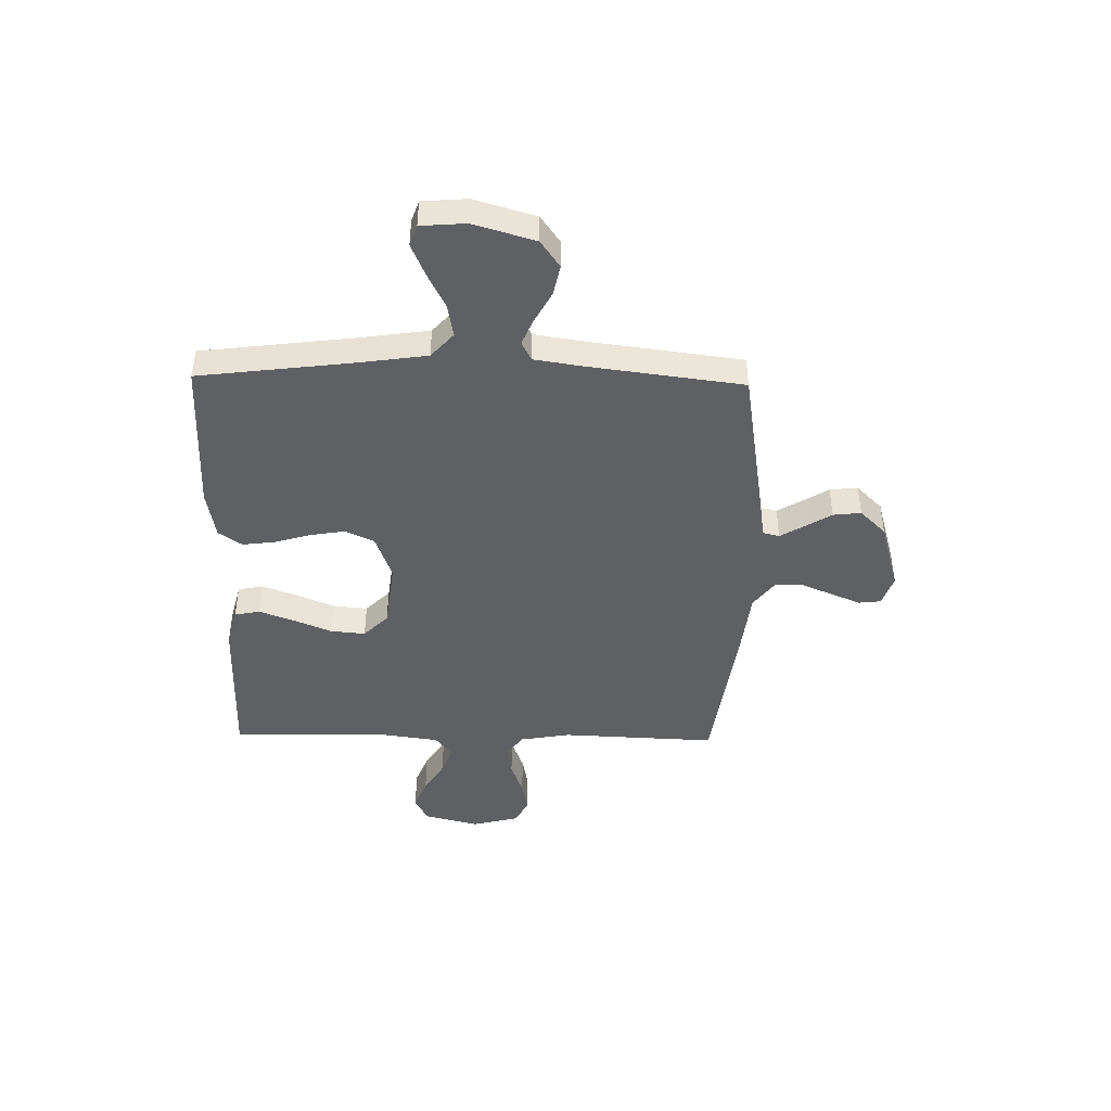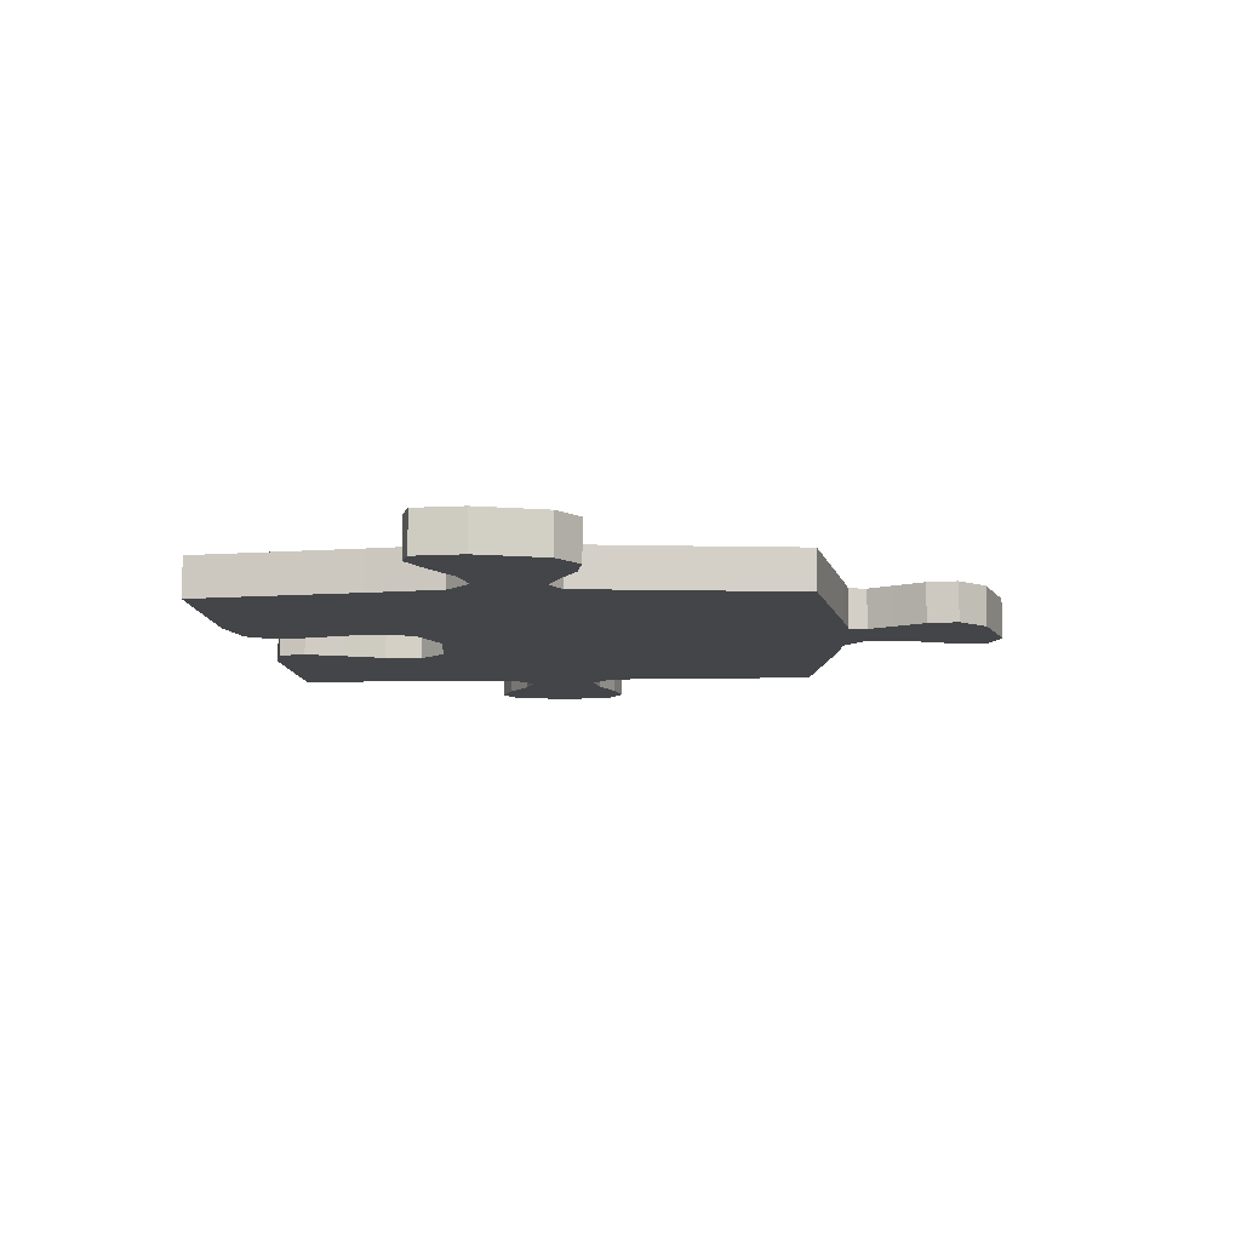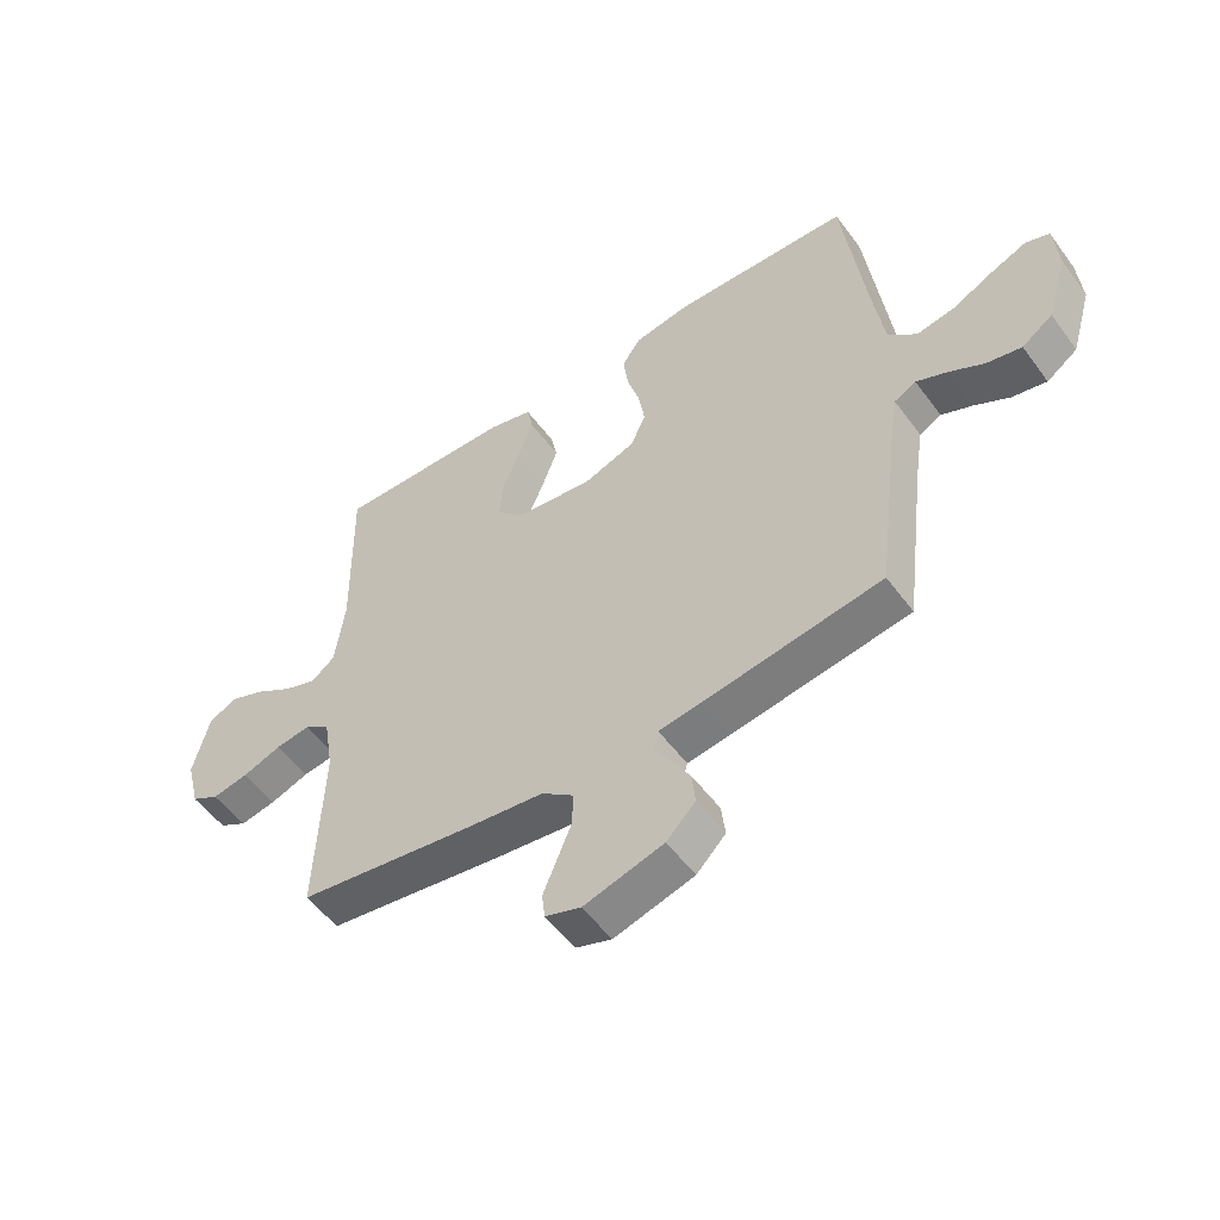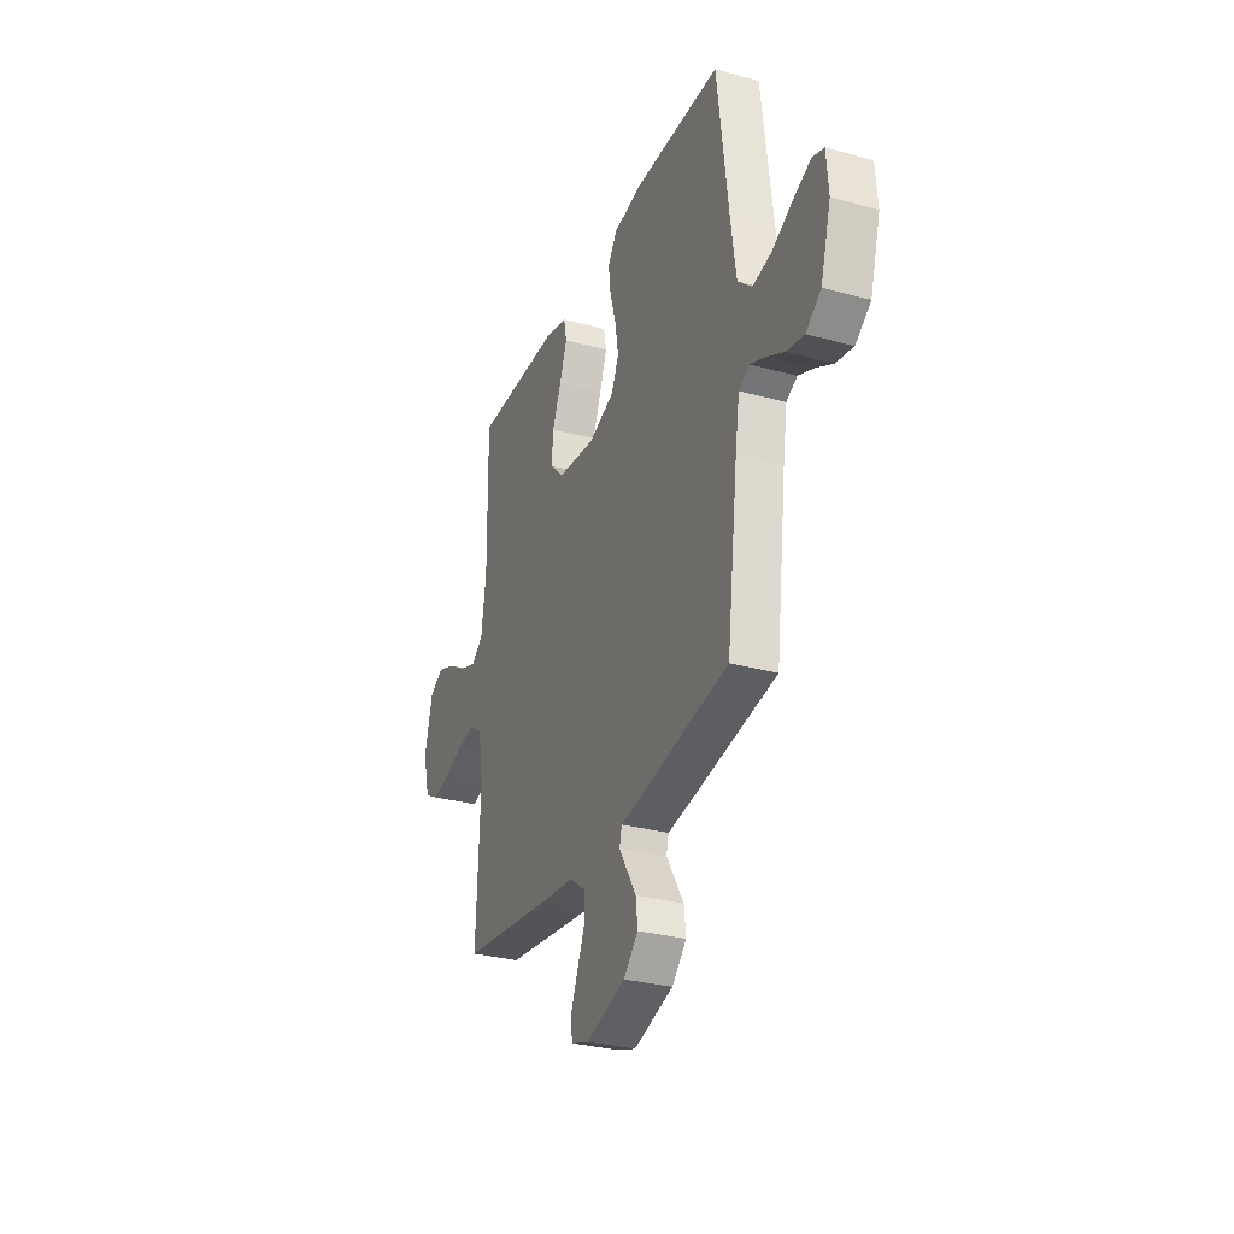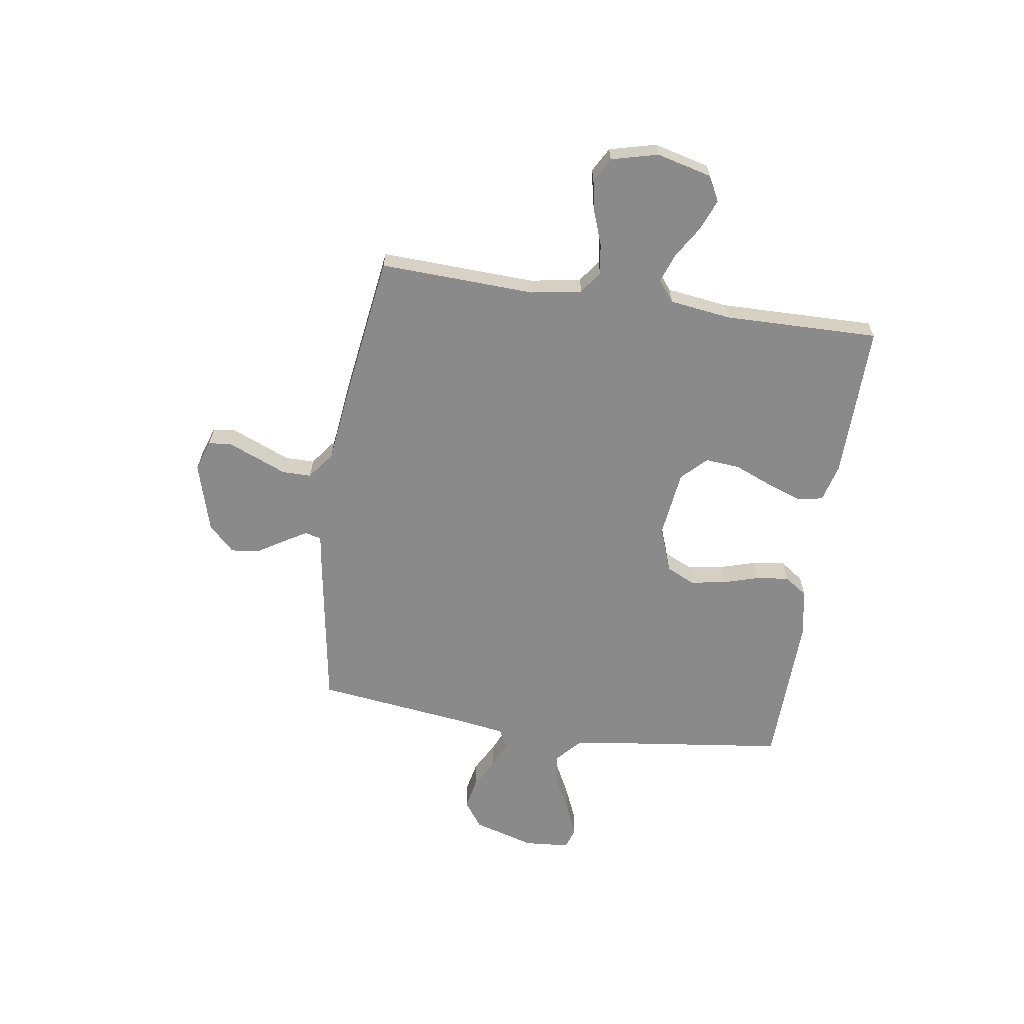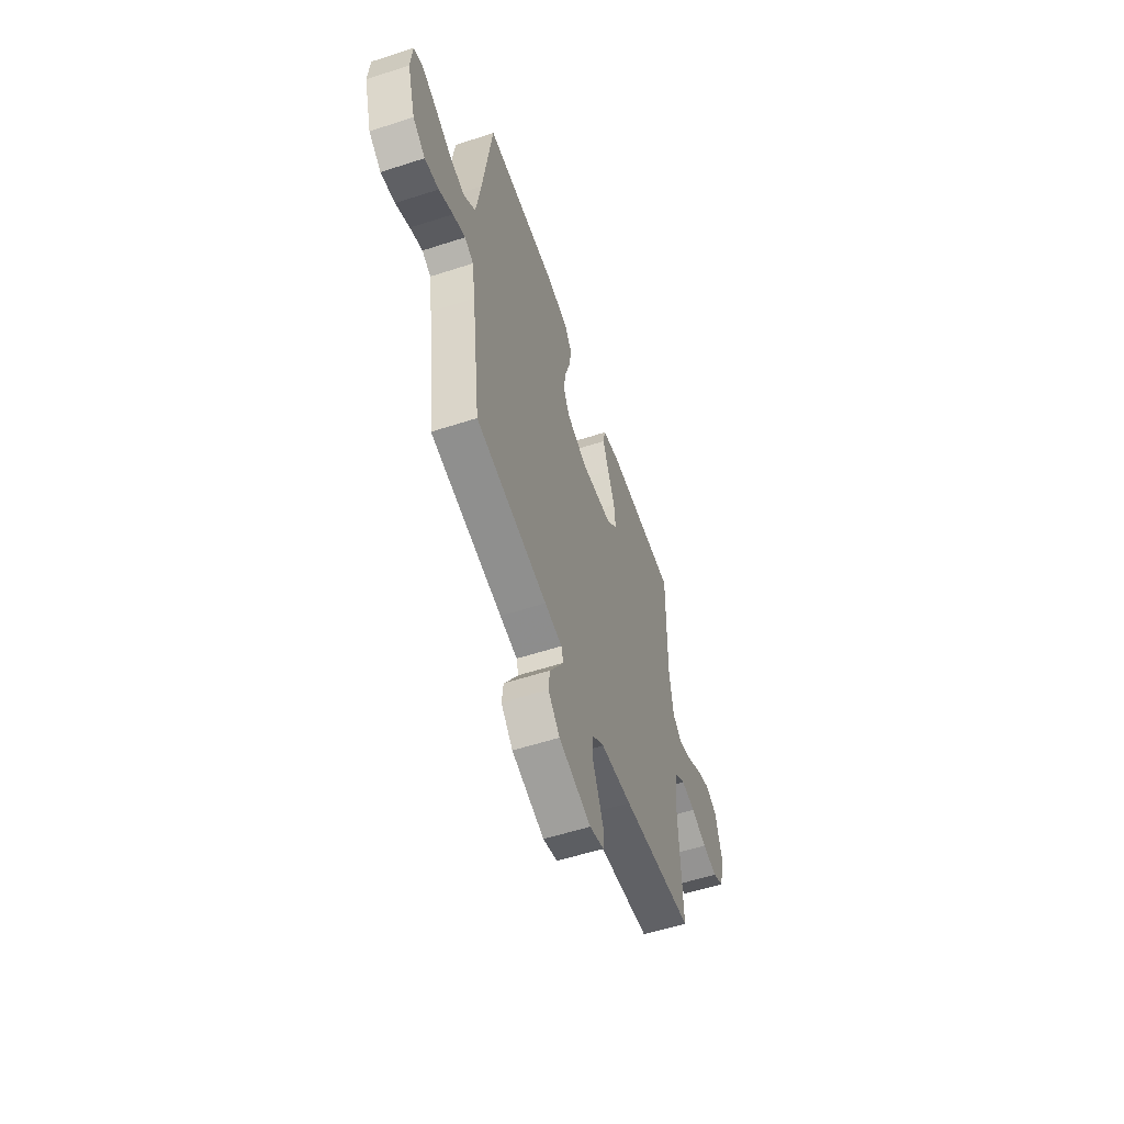
<metadata>
{"format":"obj","ext":"obj","renderer":"f3d","projection":"perspective","resolution":1024,"background":"white","views":[{"elev":-44.6,"azim":88.8,"up":"+Y"},{"elev":-9.1,"azim":93.8,"up":"+Y"},{"elev":-53.2,"azim":35.5,"up":"+Z"},{"elev":-30.4,"azim":68.4,"up":"+Z"},{"elev":-63.5,"azim":-98.6,"up":"+Y"},{"elev":-56.8,"azim":108.7,"up":"+Z"}]}
</metadata>
<code>
v 0.5 0.07 -0.5
v 0.2 0.07 -0.549
v 0.127 0.07 -0.56
v 0.119 0.07 -0.592
v 0.146 0.07 -0.637
v 0.178 0.07 -0.689
v 0.184 0.07 -0.743
v 0.135 0.07 -0.793
v 0 0.07 -0.832
v -0.06 0.07 -0.812
v -0.065 0.07 -0.769
v -0.042 0.07 -0.713
v -0.017 0.07 -0.653
v -0.017 0.07 -0.597
v -0.07 0.07 -0.557
v -0.2 0.07 -0.542
v -0.5 0.07 -0.5
v -0.488 0.07 -0.2
v -0.505 0.07 -0.102
v -0.548 0.07 -0.071
v -0.607 0.07 -0.08
v -0.673 0.07 -0.104
v -0.734 0.07 -0.116
v -0.781 0.07 -0.09
v -0.804 0.07 0
v -0.777 0.07 0.107
v -0.729 0.07 0.132
v -0.669 0.07 0.108
v -0.607 0.07 0.07
v -0.551 0.07 0.05
v -0.511 0.07 0.082
v -0.495 0.07 0.2
v -0.5 0.07 0.5
v -0.2 0.07 0.496
v -0.126 0.07 0.477
v -0.116 0.07 0.428
v -0.141 0.07 0.36
v -0.171 0.07 0.287
v -0.177 0.07 0.22
v -0.13 0.07 0.173
v 0 0.07 0.157
v 0.088 0.07 0.189
v 0.114 0.07 0.244
v 0.103 0.07 0.312
v 0.082 0.07 0.382
v 0.074 0.07 0.445
v 0.105 0.07 0.49
v 0.2 0.07 0.507
v 0.5 0.07 0.5
v 0.538 0.07 0.2
v 0.557 0.07 0.071
v 0.605 0.07 0.028
v 0.669 0.07 0.04
v 0.738 0.07 0.075
v 0.799 0.07 0.101
v 0.839 0.07 0.087
v 0.846 0.07 0
v 0.811 0.07 -0.119
v 0.759 0.07 -0.156
v 0.7 0.07 -0.144
v 0.641 0.07 -0.112
v 0.589 0.07 -0.09
v 0.552 0.07 -0.109
v 0.538 0.07 -0.2
v 0.5 0 -0.5
v 0.2 0 -0.549
v 0.127 0 -0.56
v 0.119 0 -0.592
v 0.146 0 -0.637
v 0.178 0 -0.689
v 0.184 0 -0.743
v 0.135 0 -0.793
v 0 0 -0.832
v -0.06 0 -0.812
v -0.065 0 -0.769
v -0.042 0 -0.713
v -0.017 0 -0.653
v -0.017 0 -0.597
v -0.07 0 -0.557
v -0.2 0 -0.542
v -0.5 0 -0.5
v -0.488 0 -0.2
v -0.505 0 -0.102
v -0.548 0 -0.071
v -0.607 0 -0.08
v -0.673 0 -0.104
v -0.734 0 -0.116
v -0.781 0 -0.09
v -0.804 0 0
v -0.777 0 0.107
v -0.729 0 0.132
v -0.669 0 0.108
v -0.607 0 0.07
v -0.551 0 0.05
v -0.511 0 0.082
v -0.495 0 0.2
v -0.5 0 0.5
v -0.2 0 0.496
v -0.126 0 0.477
v -0.116 0 0.428
v -0.141 0 0.36
v -0.171 0 0.287
v -0.177 0 0.22
v -0.13 0 0.173
v 0 0 0.157
v 0.088 0 0.189
v 0.114 0 0.244
v 0.103 0 0.312
v 0.082 0 0.382
v 0.074 0 0.445
v 0.105 0 0.49
v 0.2 0 0.507
v 0.5 0 0.5
v 0.538 0 0.2
v 0.557 0 0.071
v 0.605 0 0.028
v 0.669 0 0.04
v 0.738 0 0.075
v 0.799 0 0.101
v 0.839 0 0.087
v 0.846 0 0
v 0.811 0 -0.119
v 0.759 0 -0.156
v 0.7 0 -0.144
v 0.641 0 -0.112
v 0.589 0 -0.09
v 0.552 0 -0.109
v 0.538 0 -0.2
f 58 59 60 61
f 58 61 62
f 57 58 62
f 56 57 62
f 53 54 55 56
f 53 56 62 63
f 47 48 49 50
f 47 50 51
f 44 45 46 47
f 43 44 47 51
f 42 43 51 52
f 35 36 37 38
f 33 34 35 38
f 32 33 38 39
f 31 32 39 40
f 26 27 28 29
f 26 29 30
f 25 26 30
f 24 25 30
f 21 22 23 24
f 20 21 24 30
f 19 20 30 31
f 15 16 17 18
f 14 15 18 19
f 10 11 12 13
f 8 9 10 13
f 8 13 14
f 5 6 7 8
f 4 5 8 14
f 3 4 14 19
f 64 1 2 3
f 63 64 3 19
f 52 53 63
f 41 42 52 63
f 40 41 63
f 19 31 40 63
f 125 124 123 122
f 126 125 122
f 126 122 121
f 126 121 120
f 120 119 118 117
f 127 126 120 117
f 114 113 112 111
f 115 114 111
f 111 110 109 108
f 115 111 108 107
f 116 115 107 106
f 102 101 100 99
f 102 99 98 97
f 103 102 97 96
f 104 103 96 95
f 93 92 91 90
f 94 93 90
f 94 90 89
f 94 89 88
f 88 87 86 85
f 94 88 85 84
f 95 94 84 83
f 82 81 80 79
f 83 82 79 78
f 77 76 75 74
f 77 74 73 72
f 78 77 72
f 72 71 70 69
f 78 72 69 68
f 83 78 68 67
f 67 66 65 128
f 83 67 128 127
f 127 117 116
f 127 116 106 105
f 127 105 104
f 127 104 95 83
f 1 65 66 2
f 2 66 67 3
f 3 67 68 4
f 4 68 69 5
f 5 69 70 6
f 6 70 71 7
f 7 71 72 8
f 8 72 73 9
f 9 73 74 10
f 10 74 75 11
f 11 75 76 12
f 12 76 77 13
f 13 77 78 14
f 14 78 79 15
f 15 79 80 16
f 16 80 81 17
f 17 81 82 18
f 18 82 83 19
f 19 83 84 20
f 20 84 85 21
f 21 85 86 22
f 22 86 87 23
f 23 87 88 24
f 24 88 89 25
f 25 89 90 26
f 26 90 91 27
f 27 91 92 28
f 28 92 93 29
f 29 93 94 30
f 30 94 95 31
f 31 95 96 32
f 32 96 97 33
f 33 97 98 34
f 34 98 99 35
f 35 99 100 36
f 36 100 101 37
f 37 101 102 38
f 38 102 103 39
f 39 103 104 40
f 40 104 105 41
f 41 105 106 42
f 42 106 107 43
f 43 107 108 44
f 44 108 109 45
f 45 109 110 46
f 46 110 111 47
f 47 111 112 48
f 48 112 113 49
f 49 113 114 50
f 50 114 115 51
f 51 115 116 52
f 52 116 117 53
f 53 117 118 54
f 54 118 119 55
f 55 119 120 56
f 56 120 121 57
f 57 121 122 58
f 58 122 123 59
f 59 123 124 60
f 60 124 125 61
f 61 125 126 62
f 62 126 127 63
f 63 127 128 64
f 64 128 65 1

</code>
